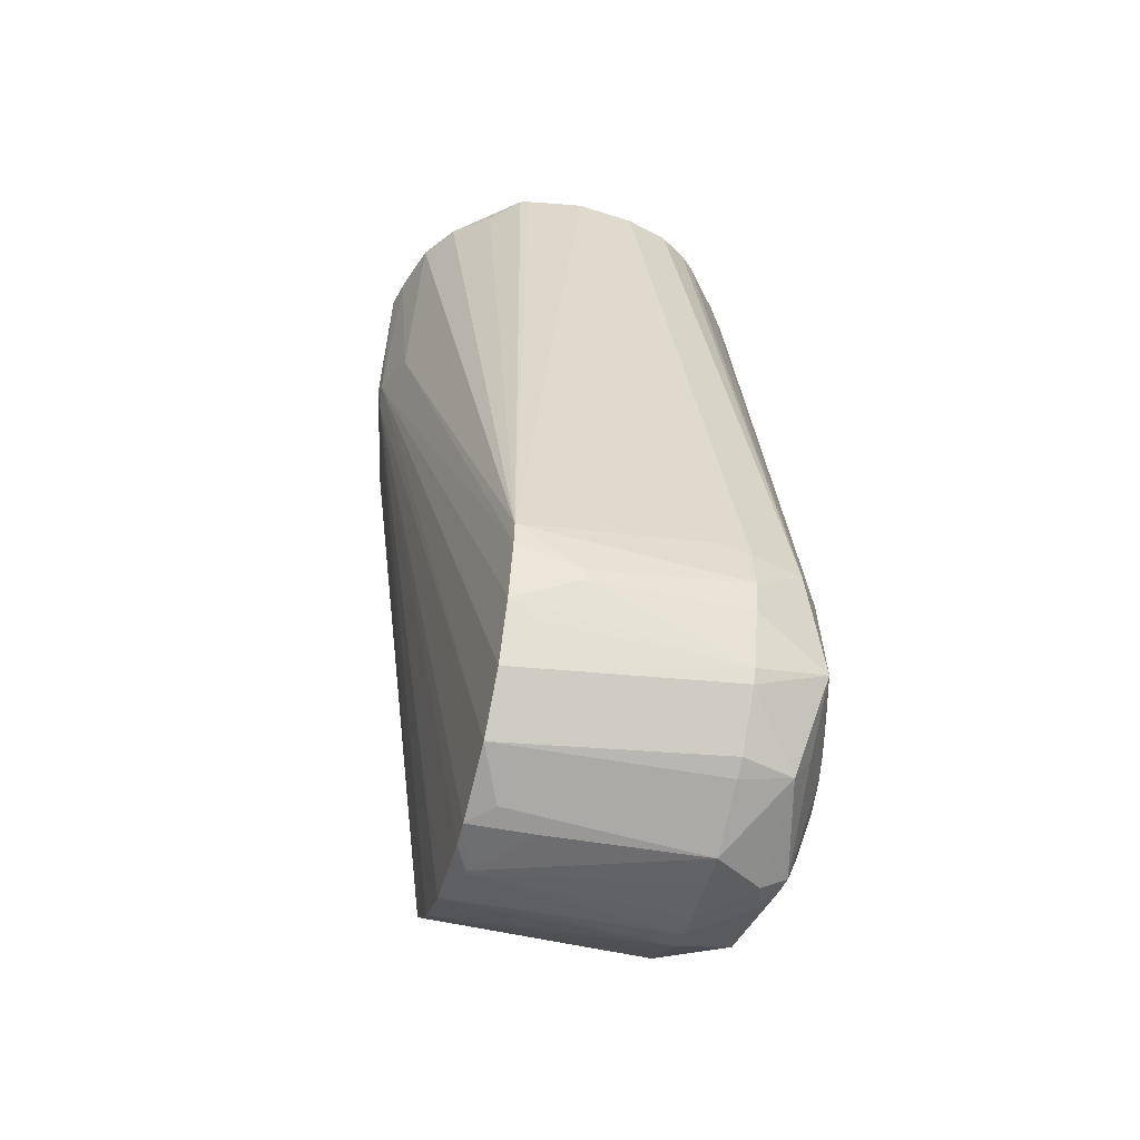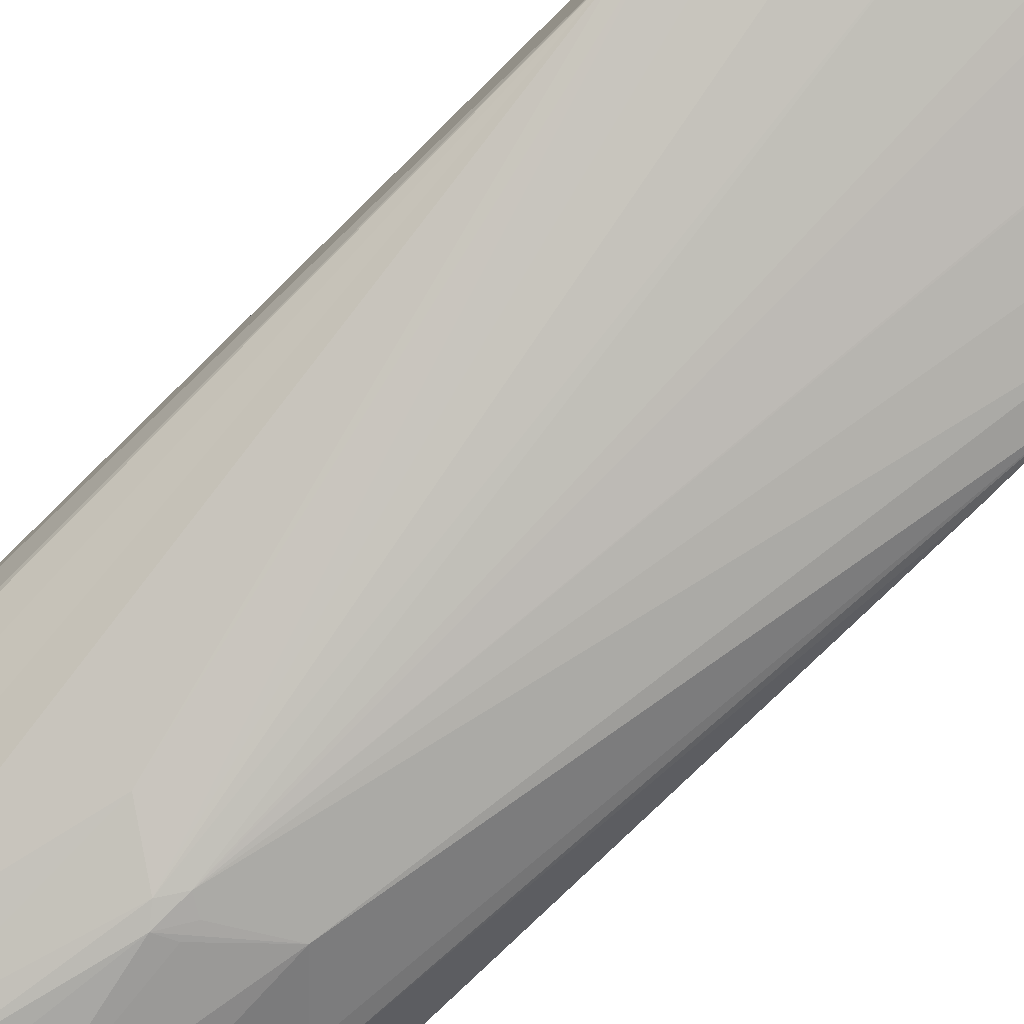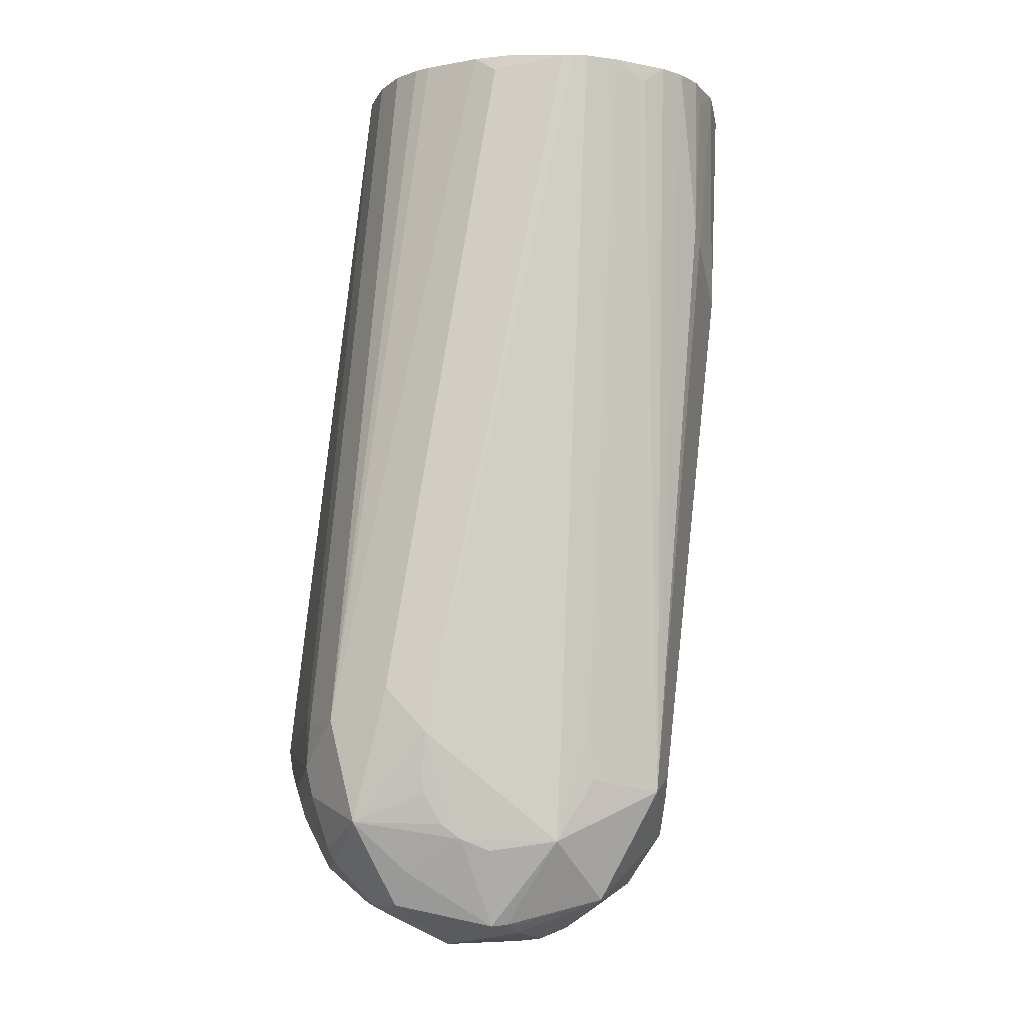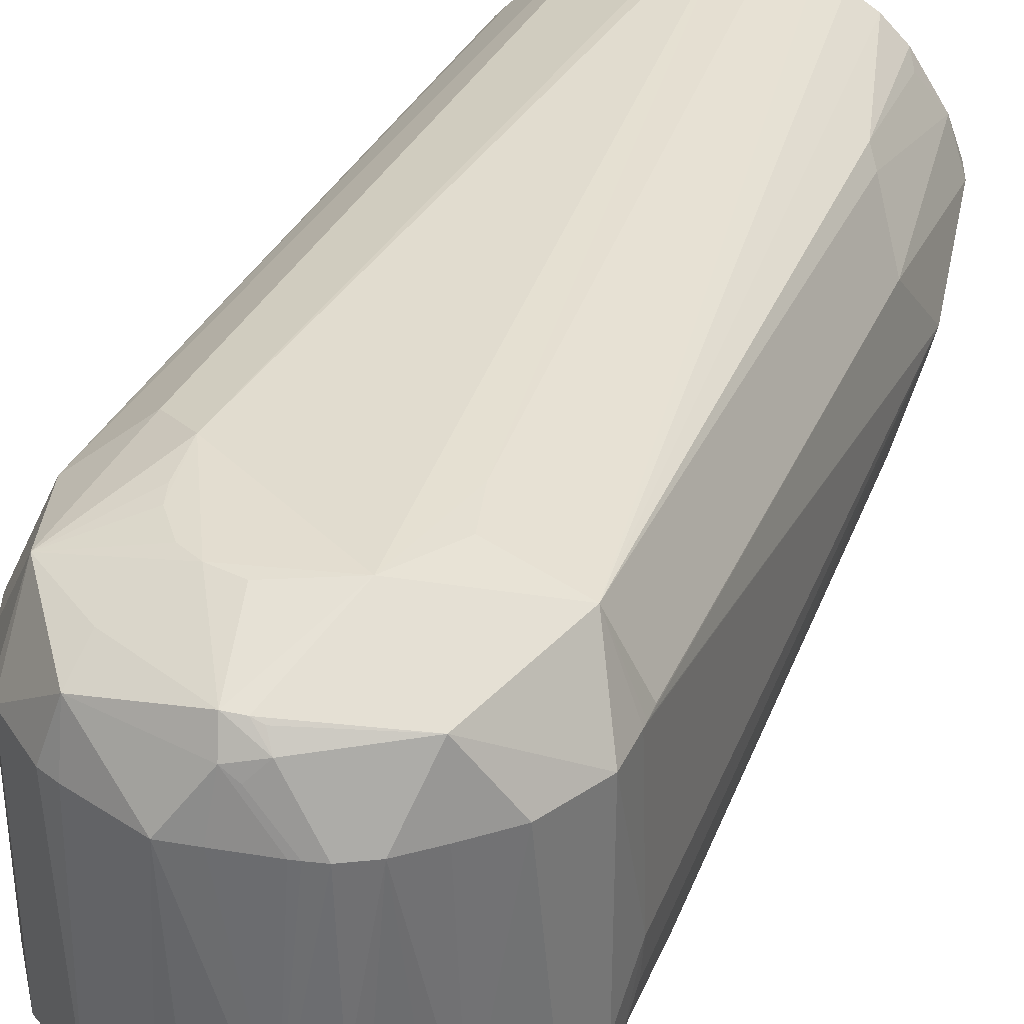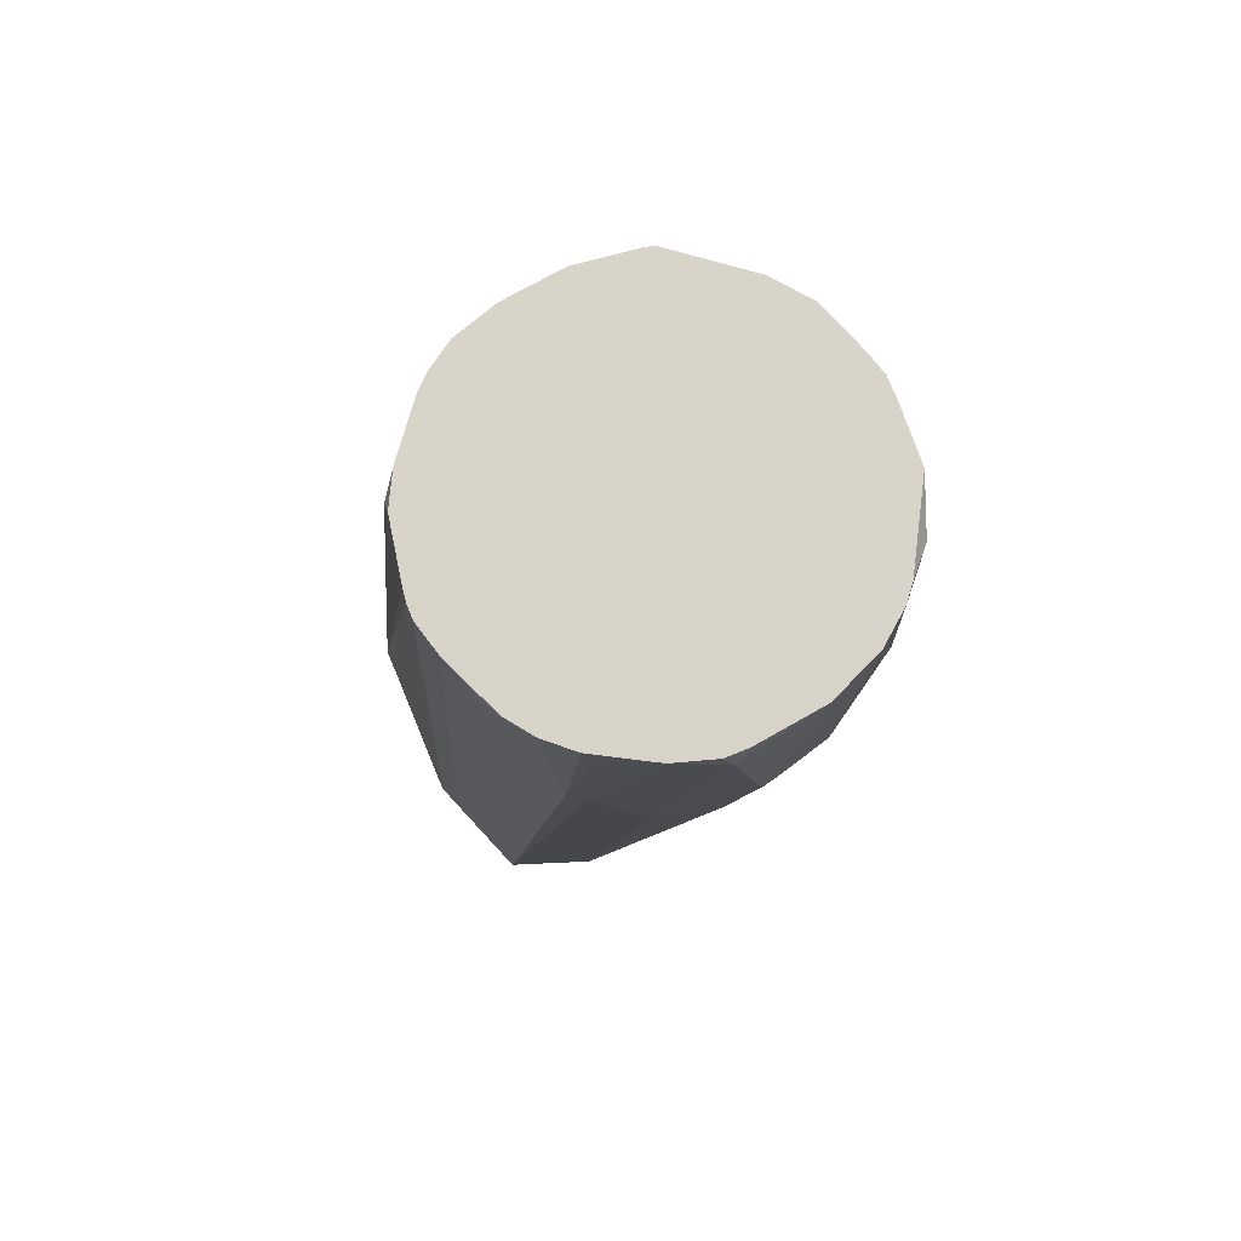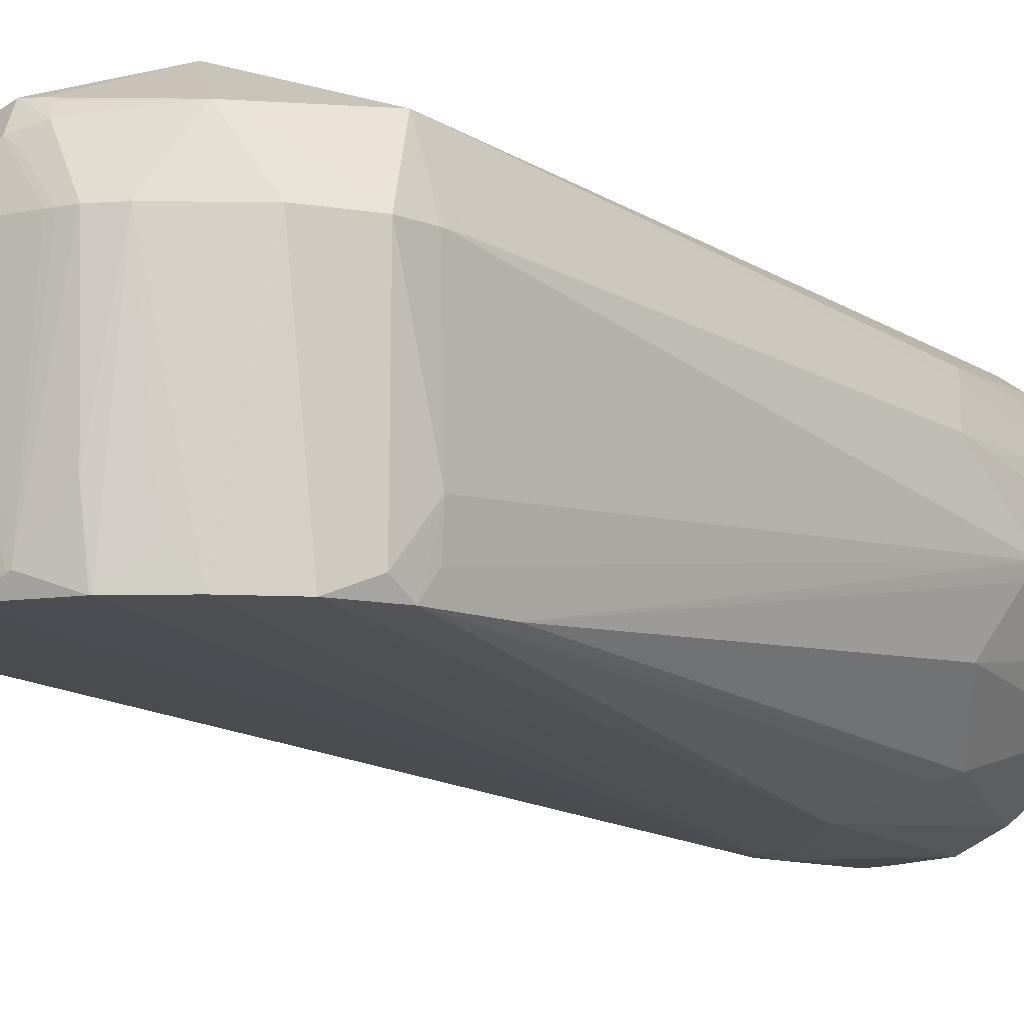
<metadata>
{"format":"obj","ext":"obj","renderer":"f3d","projection":"perspective","resolution":1024,"background":"white","views":[{"elev":-52.2,"azim":75.5,"up":"+Z"},{"elev":-79.4,"azim":127.9,"up":"+Y"},{"elev":-5.2,"azim":169.8,"up":"+Z"},{"elev":36.4,"azim":-166.7,"up":"+Y"},{"elev":75.7,"azim":-114.5,"up":"+Z"},{"elev":-9.2,"azim":-148.3,"up":"+Y"}]}
</metadata>
<code>
o Link4
v 0.044 0.05456 -0.02338
v 0.03908 8e-06 -0.03306
v 0.03182 0.05456 -0.03831
v -0.03764 0.05455 -0.0338
v -0.02799 0.0545 -0.04039
v -0.02992 -5e-06 -0.04015
v -0.04136 -1.2e-05 -0.03035
v 0.04998 1.4e-05 -0.00494
v 0.0498 0.016 -0.009074
v 0.05074 -3e-06 0.000816
v 0.04996 0.05455 -0.001735
v 0.04934 0.0485 0.01128
v -0.04685 0.004 -0.02148
v 0.03006 0.0207 0.19
v 0.0275 0.005557 0.19
v 0.02685 0.003525 0.19
v 0.0213 -0.004198 0.186
v 0.01249 -0.01332 0.19
v 0.003595 -0.01978 0.19
v -0.001577 -0.02159 0.1369
v -0.01446 0.016 -0.0483
v -0.02483 0.006001 -0.04301
v -0.01614 -0.02569 0.1441
v 0.04603 3.2e-05 -0.01875
v -0.01997 -0.02613 0.1478
v -0.0235 -0.02472 0.1407
v -0.01894 -0.02527 0.1386
v 0.002084 0.07157 0.186
v 0.006832 0.06723 0.19
v 0.01832 0.05749 0.19
v 0.0213 0.0542 0.19
v 0.0257 0.04719 0.19
v 0.02884 0.0359 0.19
v -0.00105 0.07174 0.19
v -0.01588 0.07507 0.19
v -0.01876 0.07556 0.19
v -0.0224 0.07571 0.19
v -0.0309 0.07384 0.19
v -0.04558 0.06824 0.19
v -0.05212 0.06382 0.19
v -0.05804 0.05763 0.19
v -0.06629 0.04426 0.19
v -0.06973 0.03451 0.19
v -0.06998 0.0291 0.19
v -0.06848 0.01194 0.19
v -0.06333 -0.001133 0.19
v -0.05763 -0.008795 0.19
v -0.05401 -0.01197 0.19
v -0.03505 -0.02371 0.19
v -0.02085 -0.02508 0.19
v -0.01536 -0.02537 0.19
v -0.009137 -0.02385 0.19
v -0.004637 0.004 -0.05037
v 0.00425 0.0545 -0.04877
v -0.003533 0.004003 -0.05035
v 0.04438 0.006001 -0.02229
v 0.04906 0.016 -0.01163
v 0.02734 0 -0.04369
v -0.03762 -0.02096 0.1309
v -0.02436 -0.02495 0.1453
v -0.04734 -0.01869 0.186
v -0.05658 0.06114 0.1475
v -0.01647 -2e-06 -0.04748
v -0.01597 -2e-06 -0.04767
v 0.003286 1e-05 -0.0501
v 0.009334 8e-06 -0.04986
v 0.01446 0.006002 -0.0483
v -0.05874 0.0576 0.1434
v -0.06558 0.04537 0.1286
v -0.07094 0.0328 0.186
v -0.04779 1.4e-05 -0.01561
v -0.01337 0.05453 -0.04803
v 0.009806 0.016 -0.04966
v -0.007391 0.0545 -0.04851
v -0.05262 -0.01361 0.1434
v -0.05066 -2.2e-05 0.006669
v -0.04911 0.006006 -0.01142
v -0.04988 0.01599 -0.01192
v -0.05623 -0.01166 0.1473
v -0.07038 0.02075 0.1434
v -0.0657 0.005592 0.1317
v -0.03974 0.071 0.1854
v -0.07155 0.0247 0.1473
v -0.04869 0.05448 -0.009102
v -0.06915 0.01652 0.186
v -0.04912 0.05451 -0.004968
v -0.05983 0.05511 0.1849
v 0.003163 0.07349 -0.04227
v 0.004757 0.08009 -0.02238
v 0.01226 0.07968 -0.01934
v 0.02167 0.08099 0.008103
v 0.03133 0.07604 0.01951
v 0.03935 0.0735 -0.01507
v -0.01245 0.08219 -0.02003
v -0.02668 0.07028 -0.03635
v -0.04127 0.07355 -0.008158
v 0.0276 0.0545 -0.04084
v 0.02758 0.06755 -0.03703
v 0.04228 0.0545 -0.0268
v 0.002532 0.06711 -0.04587
v 0.01177 0.05454 -0.04891
v 0.04481 0.06782 0.0108
v -0.04681 0.05445 -0.0208
v -0.02144 0.07988 0.007719
v 0.04908 0.05451 0.009716
v 0.04839 0.0545 -0.009358
v 0.02542 0.07262 -0.0281
v 0.01734 0.07931 -0.01549
v 0.02176 0.07941 -0.007637
v 0.02248 0.07979 -0.00268
v -0.04847 0.05453 -0.01086
v -0.02028 0.05453 -0.0454
v -0.009358 0.0545 -0.04839
v -0.004894 0.0687 -0.04465
v -0.000851 0.06462 -0.0463
v -0.00097 0.07301 -0.04199
v -0.02276 0.07965 -0.004522
v -0.003334 0.07205 -0.04223
f 4 5 6
f 4 6 7
f 8 9 10
f 11 12 10
f 14 15 10
f 15 16 10
f 16 17 10
f 17 18 10
f 18 19 10
f 20 8 10
f 20 23 8
f 23 24 8
f 25 26 27
f 25 27 23
f 18 17 16
f 2 56 24
f 56 1 24
f 1 57 24
f 23 2 24
f 27 58 23
f 58 2 23
f 7 6 27
f 56 2 1
f 59 60 49
f 59 49 61
f 35 34 28
f 34 29 28
f 6 63 27
f 63 64 27
f 64 65 27
f 65 66 27
f 66 58 27
f 66 67 58
f 51 25 23
f 51 23 52
f 50 25 51
f 42 68 69
f 42 69 70
f 60 59 25
f 59 26 25
f 71 13 7
f 52 23 20
f 52 20 19
f 59 71 7
f 22 63 6
f 21 64 63
f 21 53 64
f 53 65 64
f 53 55 65
f 55 66 65
f 48 61 49
f 61 75 59
f 75 71 59
f 53 21 72
f 76 77 71
f 77 78 71
f 78 13 71
f 75 79 71
f 79 76 71
f 45 80 81
f 45 81 46
f 74 54 53
f 47 61 48
f 47 79 61
f 79 75 61
f 73 66 55
f 82 39 38
f 79 81 76
f 81 80 76
f 80 83 76
f 83 77 76
f 83 78 77
f 47 46 79
f 49 60 25
f 49 25 50
f 45 83 80
f 45 85 83
f 85 70 83
f 70 69 83
f 69 84 83
f 69 86 84
f 87 41 62
f 41 40 62
f 44 70 45
f 70 85 45
f 44 43 70
f 43 42 70
f 24 57 9
f 24 9 8
f 41 87 42
f 9 11 10
f 19 20 10
f 46 81 79
f 88 89 90
f 91 92 93
f 94 95 96
f 98 93 99
f 100 98 101
f 100 88 98
f 93 92 102
f 103 96 95
f 98 107 93
f 107 90 93
f 90 108 93
f 108 109 93
f 109 110 93
f 110 91 93
f 101 98 97
f 114 88 100
f 114 100 115
f 110 109 91
f 109 108 91
f 108 90 91
f 94 91 90
f 88 107 98
f 88 90 107
f 96 103 111
f 116 95 94
f 96 117 94
f 114 116 88
f 116 118 95
f 118 114 95
f 118 116 114
f 89 88 94
f 89 94 90
f 88 116 94
f 117 104 94
f 32 33 105 102
f 12 14 10
f 3 99 2 58
f 102 105 11
f 105 12 11
f 28 29 102 92
f 53 54 101 55
f 33 48 14
f 48 15 14
f 48 16 15
f 48 18 16
f 48 19 18
f 48 52 19
f 1 106 57
f 1 93 106
f 69 68 96 86
f 29 30 102
f 30 31 102
f 31 32 102
f 106 11 9 57
f 1 99 93
f 32 48 33
f 32 31 48
f 31 30 48
f 30 29 48
f 29 34 48
f 34 35 48
f 35 36 48
f 36 37 48
f 37 38 48
f 38 39 48
f 39 40 48
f 40 41 48
f 41 42 48
f 42 43 48
f 43 44 48
f 44 45 48
f 45 46 48
f 46 47 48
f 49 50 48
f 50 51 48
f 51 52 48
f 2 99 1
f 103 4 7 13
f 26 59 27
f 59 7 27
f 117 96 82 38
f 97 3 58
f 113 72 114 115
f 36 35 91
f 3 98 99
f 3 97 98
f 94 104 37
f 104 38 37
f 104 117 38
f 37 36 91 94
f 82 96 39
f 96 40 39
f 96 62 40
f 87 68 42
f 105 33 14 12
f 5 112 6
f 112 22 6
f 22 112 63
f 112 21 63
f 73 101 66
f 101 67 66
f 73 55 101
f 101 97 58 67
f 54 100 101
f 54 74 100
f 74 115 100
f 111 84 96
f 84 86 96
f 91 35 28 92
f 68 62 96
f 68 87 62
f 84 111 83
f 111 78 83
f 78 103 13
f 78 111 103
f 95 4 103
f 95 5 4
f 95 112 5
f 72 21 112
f 93 102 11 106
f 72 113 53
f 113 74 53
f 114 72 112 95
f 113 115 74

</code>
